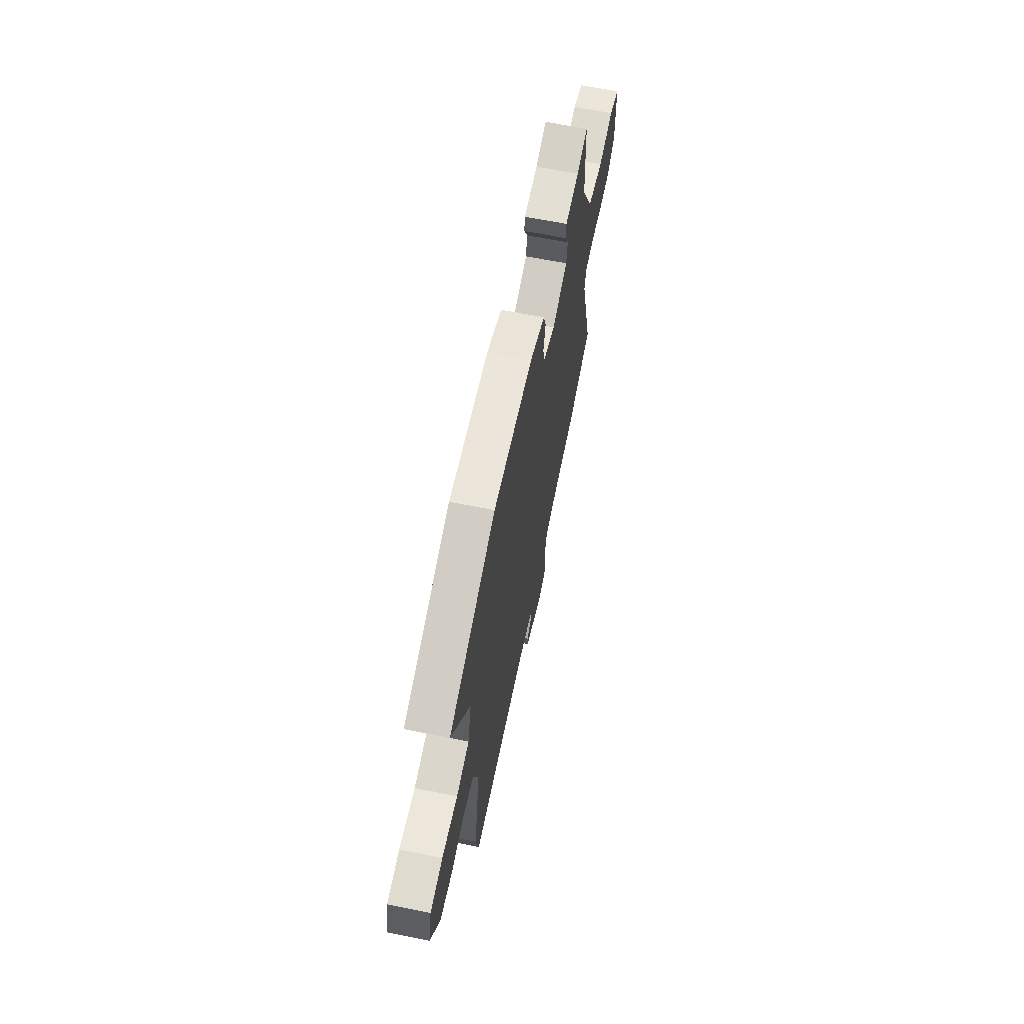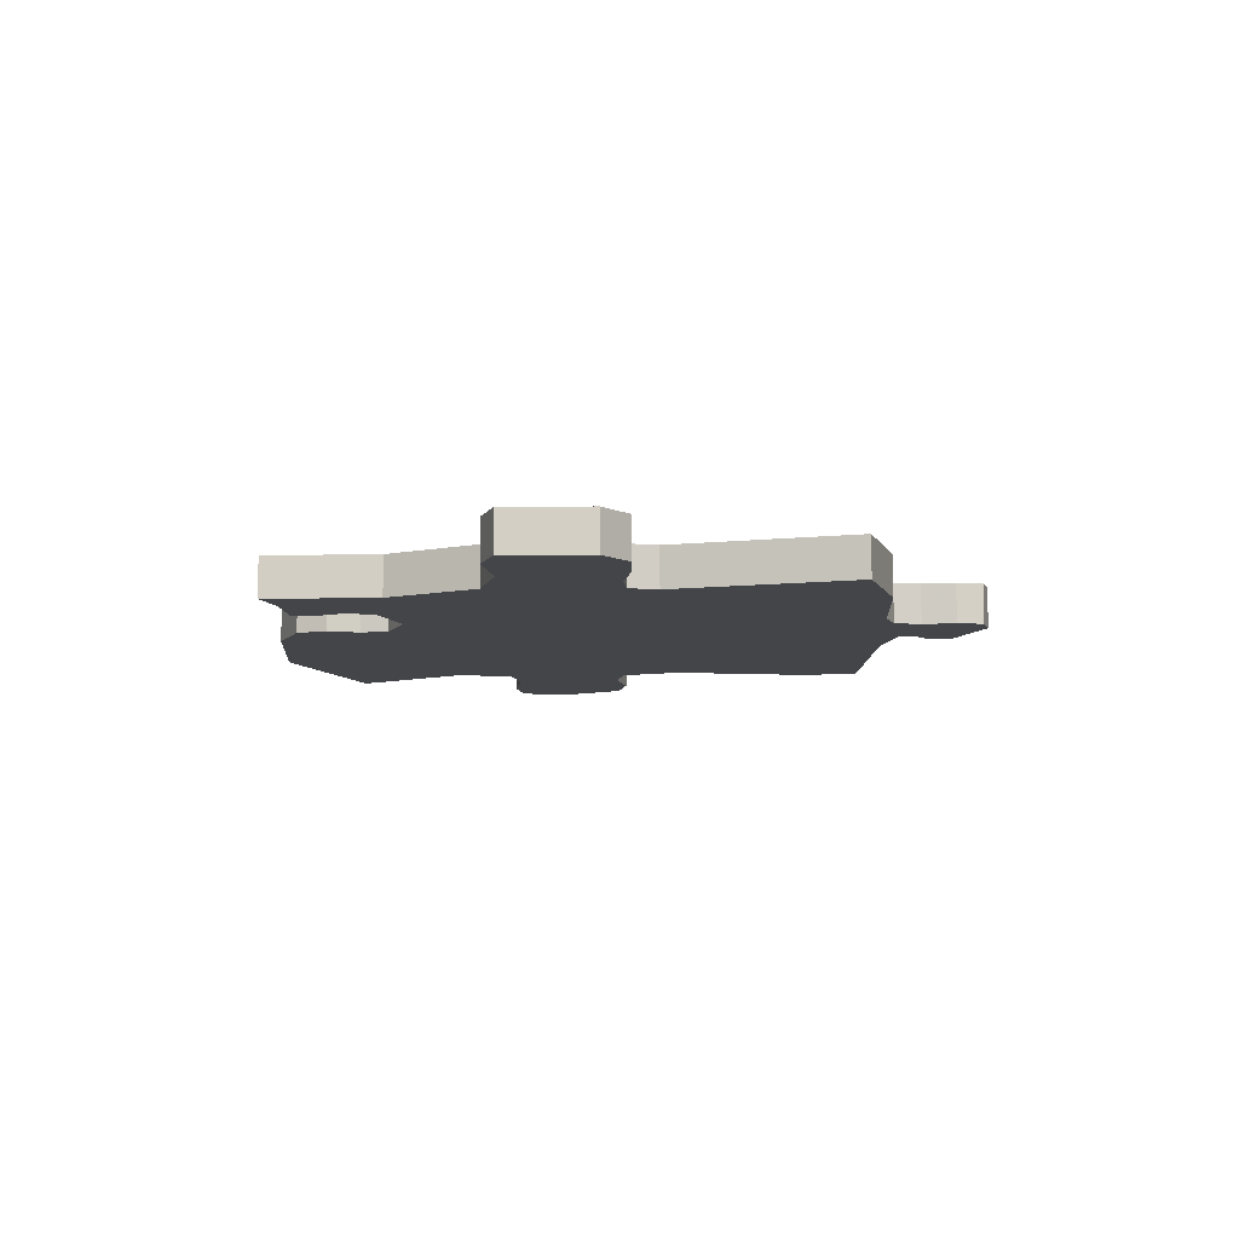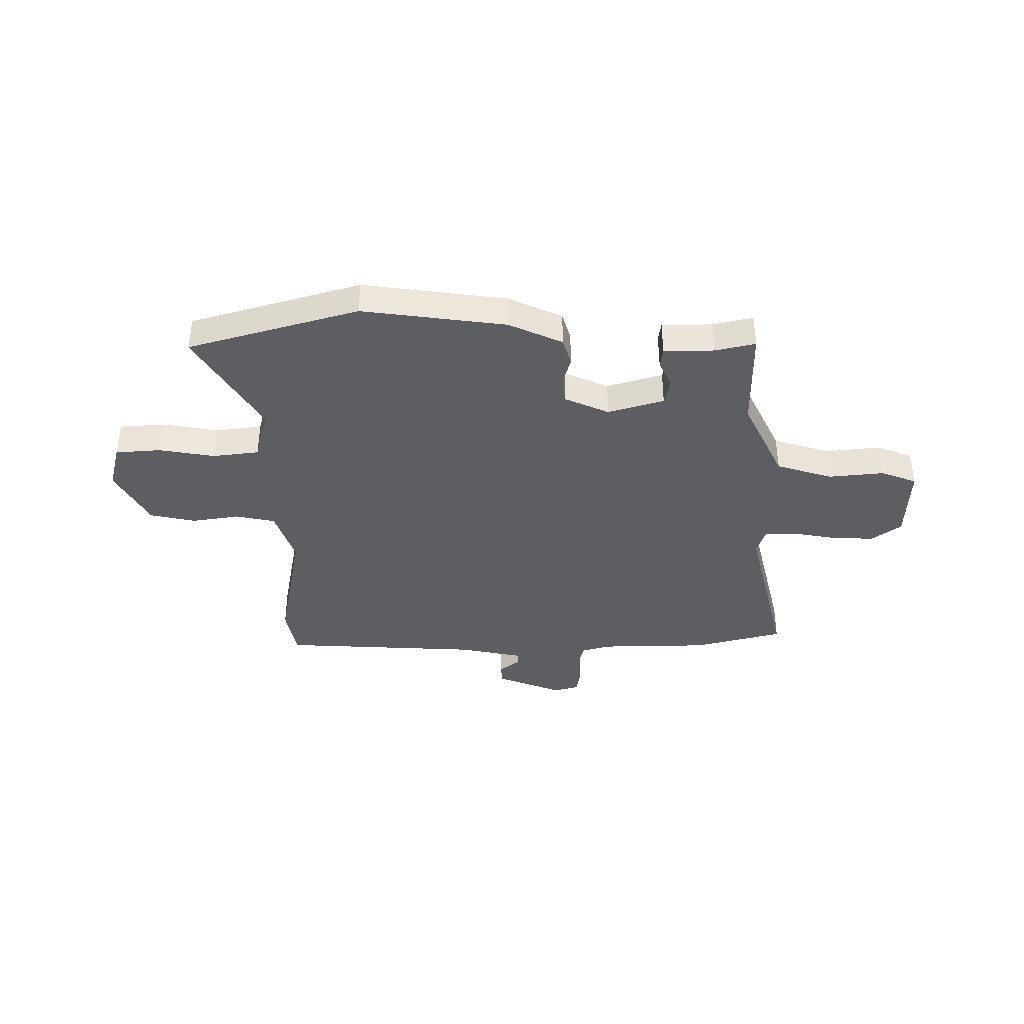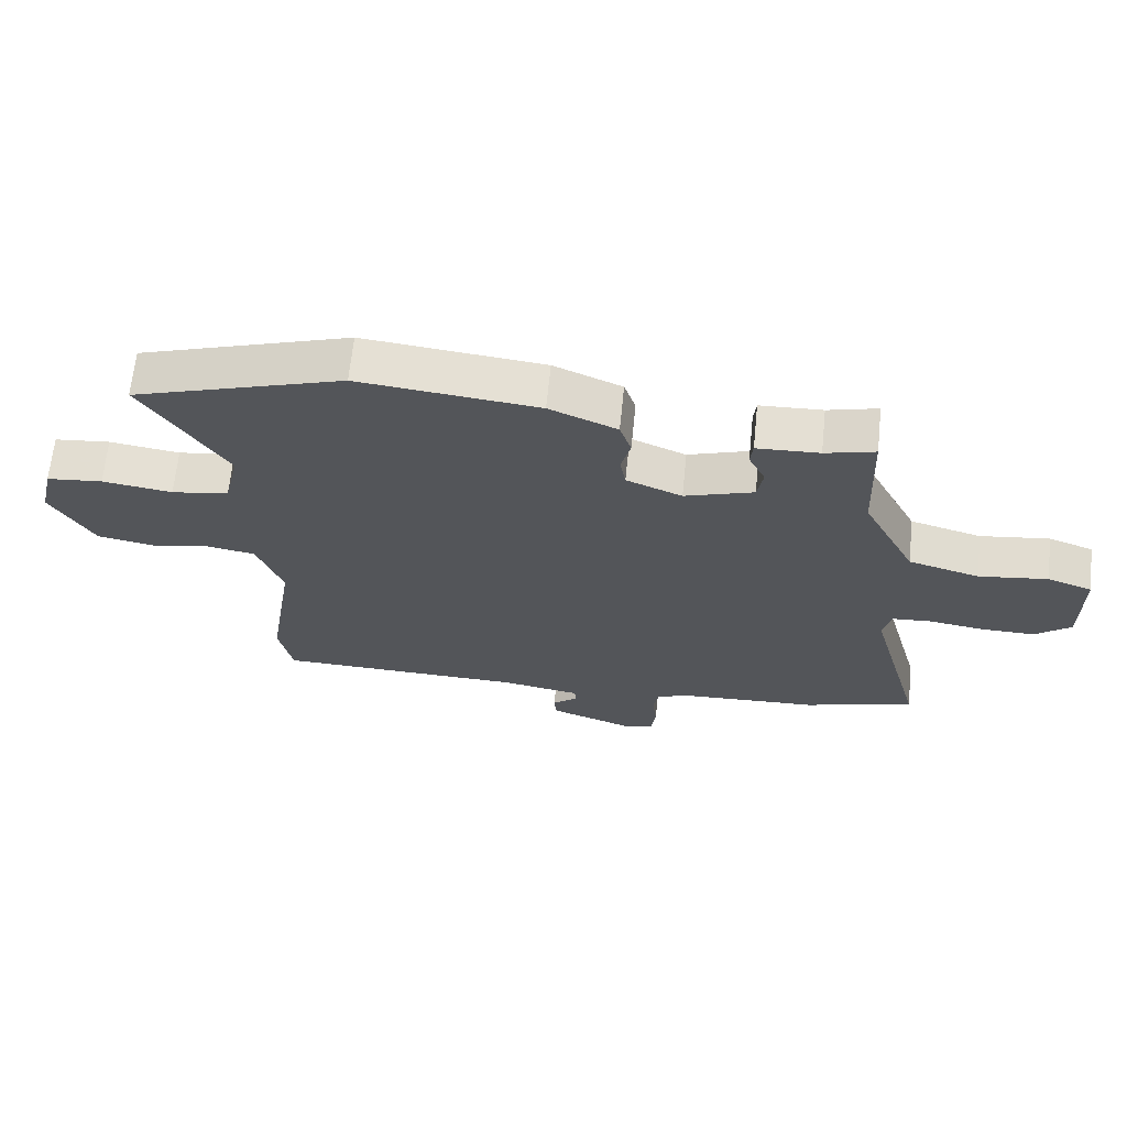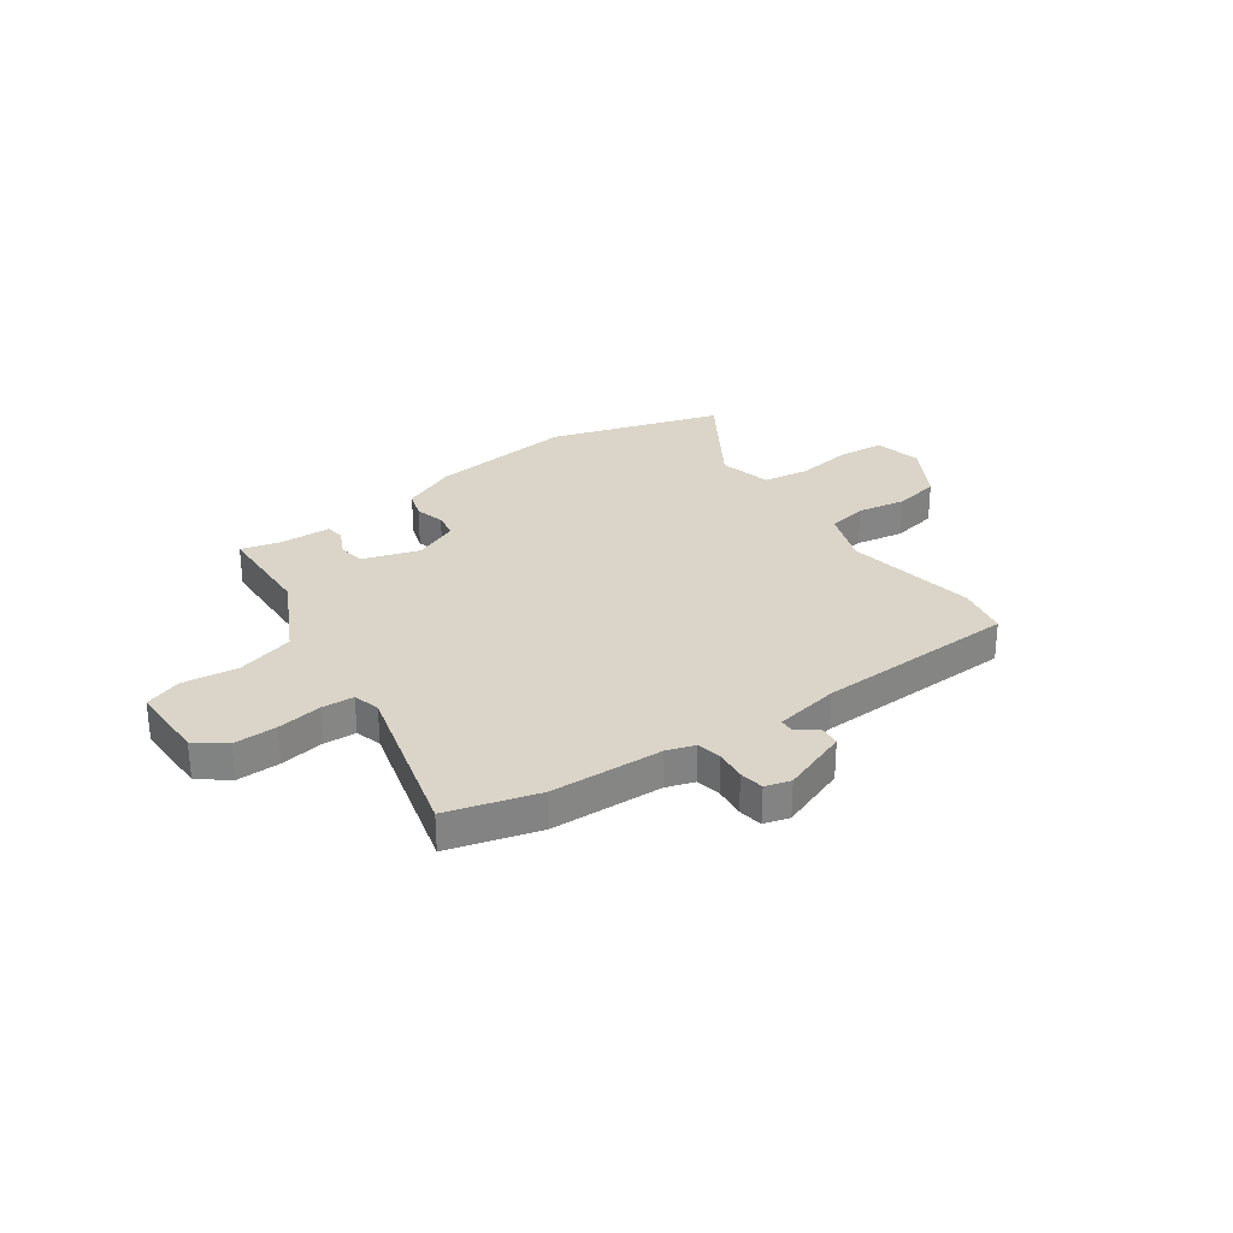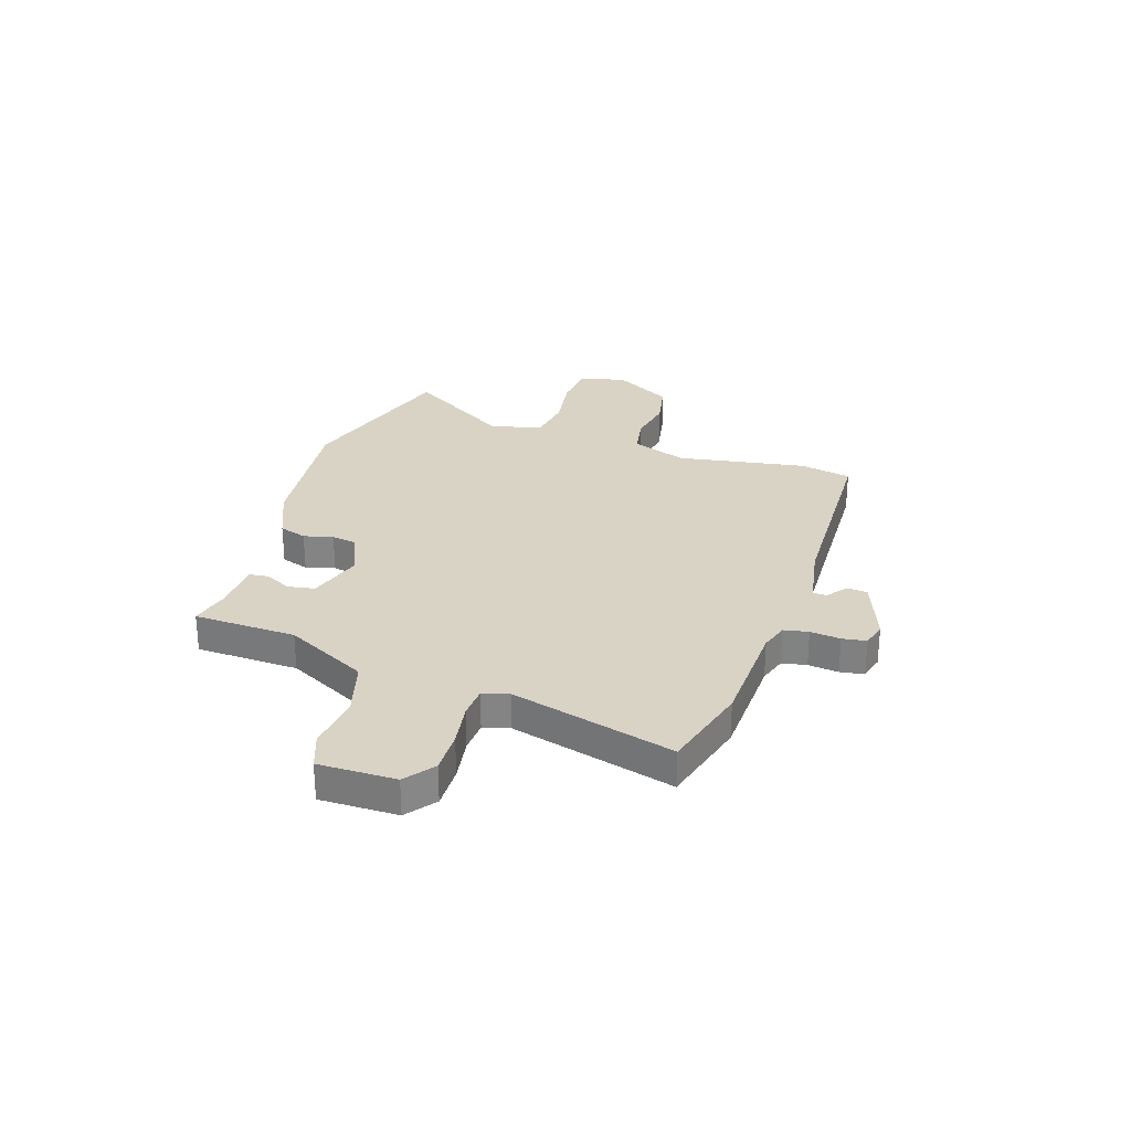
<metadata>
{"format":"obj","ext":"obj","renderer":"f3d","projection":"perspective","resolution":1024,"background":"white","views":[{"elev":64.3,"azim":-78.5,"up":"+Z"},{"elev":-8.7,"azim":91.0,"up":"+Y"},{"elev":-38.9,"azim":-1.3,"up":"+Y"},{"elev":65.7,"azim":5.8,"up":"+Z"},{"elev":29.1,"azim":144.3,"up":"+Y"},{"elev":28.3,"azim":107.7,"up":"+Y"}]}
</metadata>
<code>
v -0.635 0.07 0.457
v -0.305 0.07 0.562
v -0.024 0.07 0.532
v 0.082 0.07 0.487
v 0.1 0.07 0.433
v 0.085 0.07 0.376
v 0.094 0.07 0.326
v 0.181 0.07 0.29
v 0.289 0.07 0.325
v 0.298 0.07 0.377
v 0.272 0.07 0.43
v 0.276 0.07 0.467
v 0.374 0.07 0.471
v 0.452 0.07 0.491
v 0.46 0.07 0.291
v 0.543 0.07 0.131
v 0.654 0.07 0.1
v 0.762 0.07 0.114
v 0.832 0.07 0.089
v 0.832 0.07 -0.062
v 0.776 0.07 -0.106
v 0.693 0.07 -0.105
v 0.607 0.07 -0.092
v 0.545 0.07 -0.096
v 0.531 0.07 -0.147
v 0.618 0.07 -0.466
v 0.445 0.07 -0.516
v 0.229 0.07 -0.526
v 0.175 0.07 -0.544
v 0.166 0.07 -0.592
v 0.173 0.07 -0.651
v 0.166 0.07 -0.698
v 0.117 0.07 -0.712
v -0.012 0.07 -0.665
v -0.016 0.07 -0.626
v 0.023 0.07 -0.594
v 0.022 0.07 -0.568
v -0.103 0.07 -0.546
v -0.492 0.07 -0.536
v -0.513 0.07 -0.436
v -0.472 0.07 -0.182
v -0.512 0.07 -0.074
v -0.589 0.07 -0.06
v -0.682 0.07 -0.077
v -0.771 0.07 -0.06
v -0.837 0.07 0.054
v -0.816 0.07 0.144
v -0.728 0.07 0.153
v -0.618 0.07 0.137
v -0.528 0.07 0.151
v -0.504 0.07 0.253
v -0.635 0 0.457
v -0.305 0 0.562
v -0.024 0 0.532
v 0.082 0 0.487
v 0.1 0 0.433
v 0.085 0 0.376
v 0.094 0 0.326
v 0.181 0 0.29
v 0.289 0 0.325
v 0.298 0 0.377
v 0.272 0 0.43
v 0.276 0 0.467
v 0.374 0 0.471
v 0.452 0 0.491
v 0.46 0 0.291
v 0.543 0 0.131
v 0.654 0 0.1
v 0.762 0 0.114
v 0.832 0 0.089
v 0.832 0 -0.062
v 0.776 0 -0.106
v 0.693 0 -0.105
v 0.607 0 -0.092
v 0.545 0 -0.096
v 0.531 0 -0.147
v 0.618 0 -0.466
v 0.445 0 -0.516
v 0.229 0 -0.526
v 0.175 0 -0.544
v 0.166 0 -0.592
v 0.173 0 -0.651
v 0.166 0 -0.698
v 0.117 0 -0.712
v -0.012 0 -0.665
v -0.016 0 -0.626
v 0.023 0 -0.594
v 0.022 0 -0.568
v -0.103 0 -0.546
v -0.492 0 -0.536
v -0.513 0 -0.436
v -0.472 0 -0.182
v -0.512 0 -0.074
v -0.589 0 -0.06
v -0.682 0 -0.077
v -0.771 0 -0.06
v -0.837 0 0.054
v -0.816 0 0.144
v -0.728 0 0.153
v -0.618 0 0.137
v -0.528 0 0.151
v -0.504 0 0.253
f 46 47 48 49
f 46 49 50
f 43 44 45 46
f 42 43 46 50
f 41 42 50 51
f 38 39 40 41
f 37 38 41 51
f 33 34 35 36
f 33 36 37
f 30 31 32 33
f 29 30 33 37
f 28 29 37 51
f 25 26 27 28
f 24 25 28 51
f 20 21 22 23
f 17 18 19 20
f 16 17 20 23
f 15 16 23 24
f 13 14 15
f 10 11 12 13
f 9 10 13 15
f 8 9 15 24
f 3 4 5 6
f 3 6 7
f 2 3 7
f 1 2 7
f 8 24 51
f 1 7 8 51
f 100 99 98 97
f 101 100 97
f 97 96 95 94
f 101 97 94 93
f 102 101 93 92
f 92 91 90 89
f 102 92 89 88
f 87 86 85 84
f 88 87 84
f 84 83 82 81
f 88 84 81 80
f 102 88 80 79
f 79 78 77 76
f 102 79 76 75
f 74 73 72 71
f 71 70 69 68
f 74 71 68 67
f 75 74 67 66
f 66 65 64
f 64 63 62 61
f 66 64 61 60
f 75 66 60 59
f 57 56 55 54
f 58 57 54
f 58 54 53
f 58 53 52
f 102 75 59
f 102 59 58 52
f 1 52 53 2
f 2 53 54 3
f 3 54 55 4
f 4 55 56 5
f 5 56 57 6
f 6 57 58 7
f 7 58 59 8
f 8 59 60 9
f 9 60 61 10
f 10 61 62 11
f 11 62 63 12
f 12 63 64 13
f 13 64 65 14
f 14 65 66 15
f 15 66 67 16
f 16 67 68 17
f 17 68 69 18
f 18 69 70 19
f 19 70 71 20
f 20 71 72 21
f 21 72 73 22
f 22 73 74 23
f 23 74 75 24
f 24 75 76 25
f 25 76 77 26
f 26 77 78 27
f 27 78 79 28
f 28 79 80 29
f 29 80 81 30
f 30 81 82 31
f 31 82 83 32
f 32 83 84 33
f 33 84 85 34
f 34 85 86 35
f 35 86 87 36
f 36 87 88 37
f 37 88 89 38
f 38 89 90 39
f 39 90 91 40
f 40 91 92 41
f 41 92 93 42
f 42 93 94 43
f 43 94 95 44
f 44 95 96 45
f 45 96 97 46
f 46 97 98 47
f 47 98 99 48
f 48 99 100 49
f 49 100 101 50
f 50 101 102 51
f 51 102 52 1

</code>
